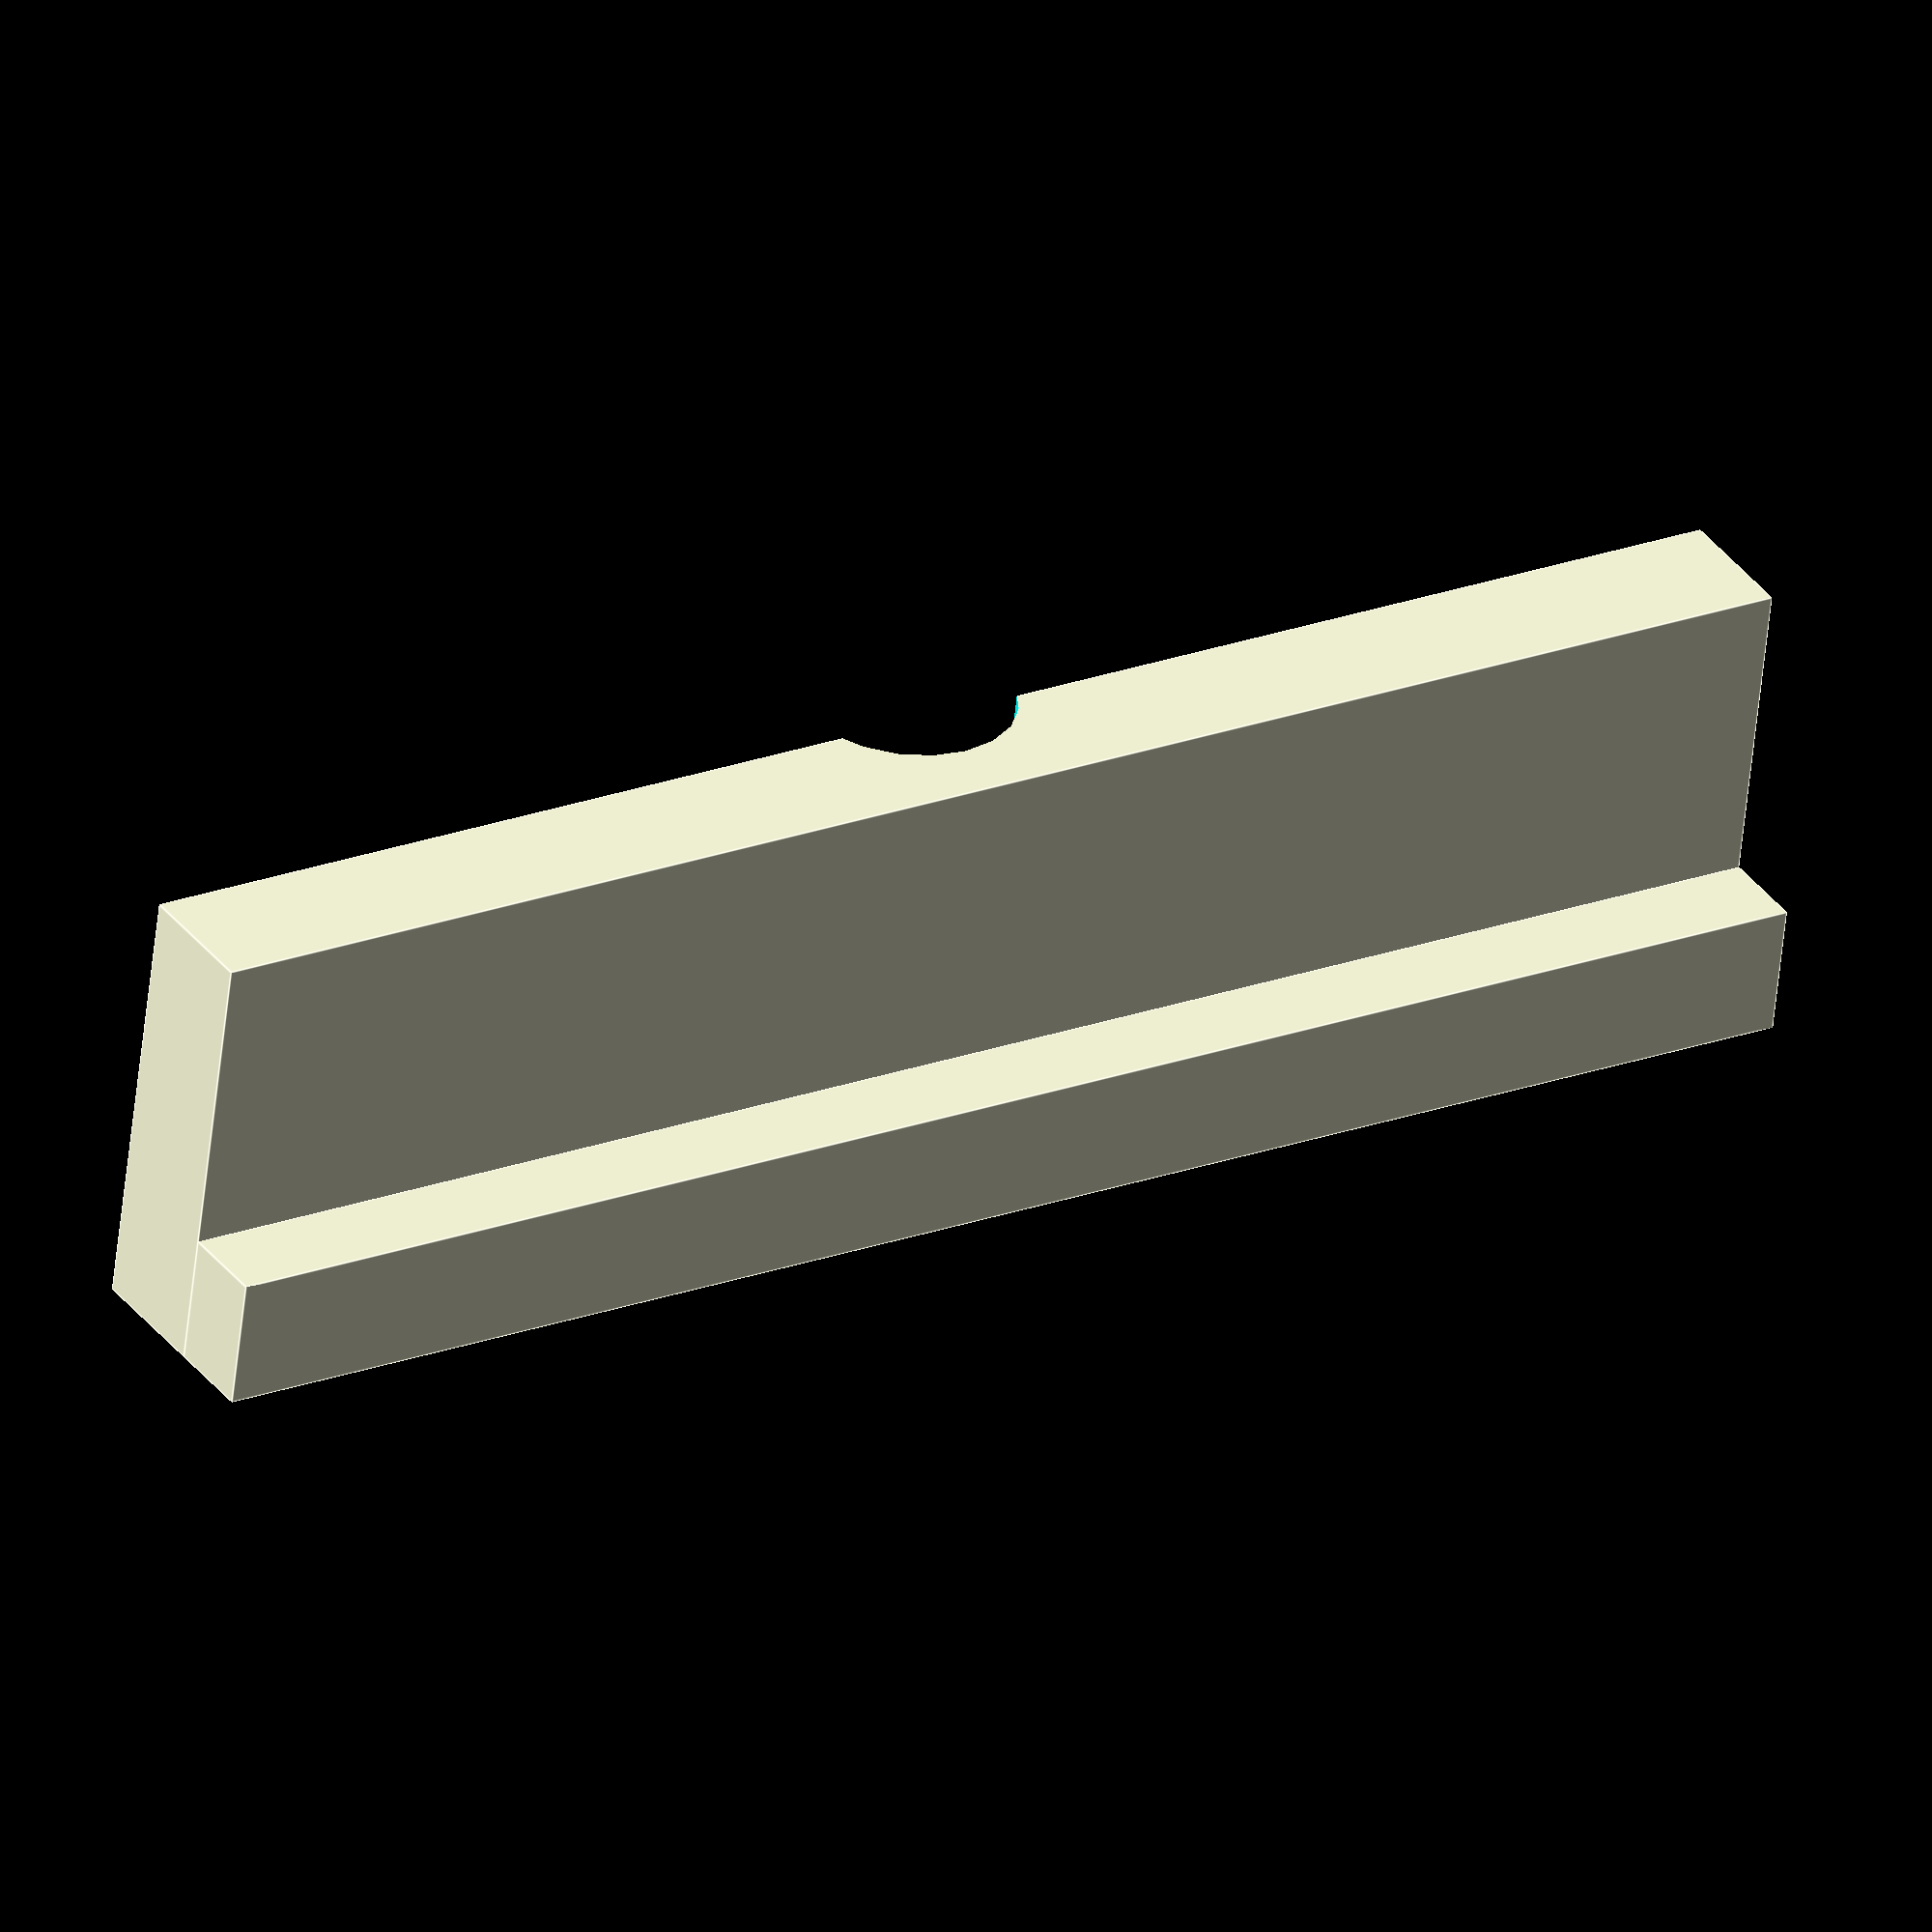
<openscad>
union() {
	translate([0,14,6])cube([80,6,4]);
	difference() {
		cube([80,20,6]);
		translate([40,25,-2]) rotate([90,0,0])cylinder(82,r=5,$fn=20);
	}
}
</openscad>
<views>
elev=324.3 azim=187.0 roll=328.3 proj=o view=edges
</views>
